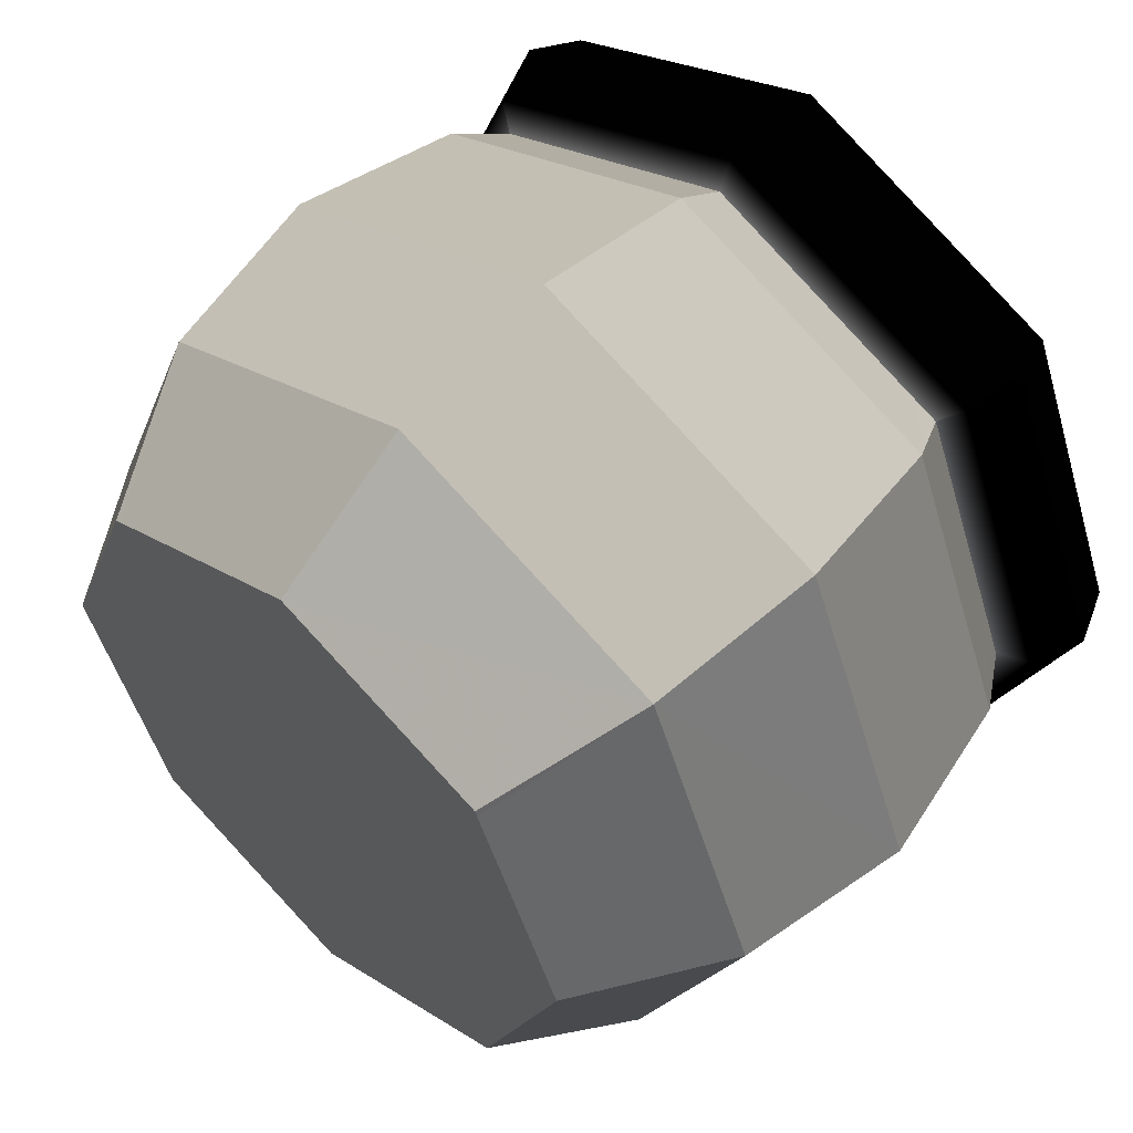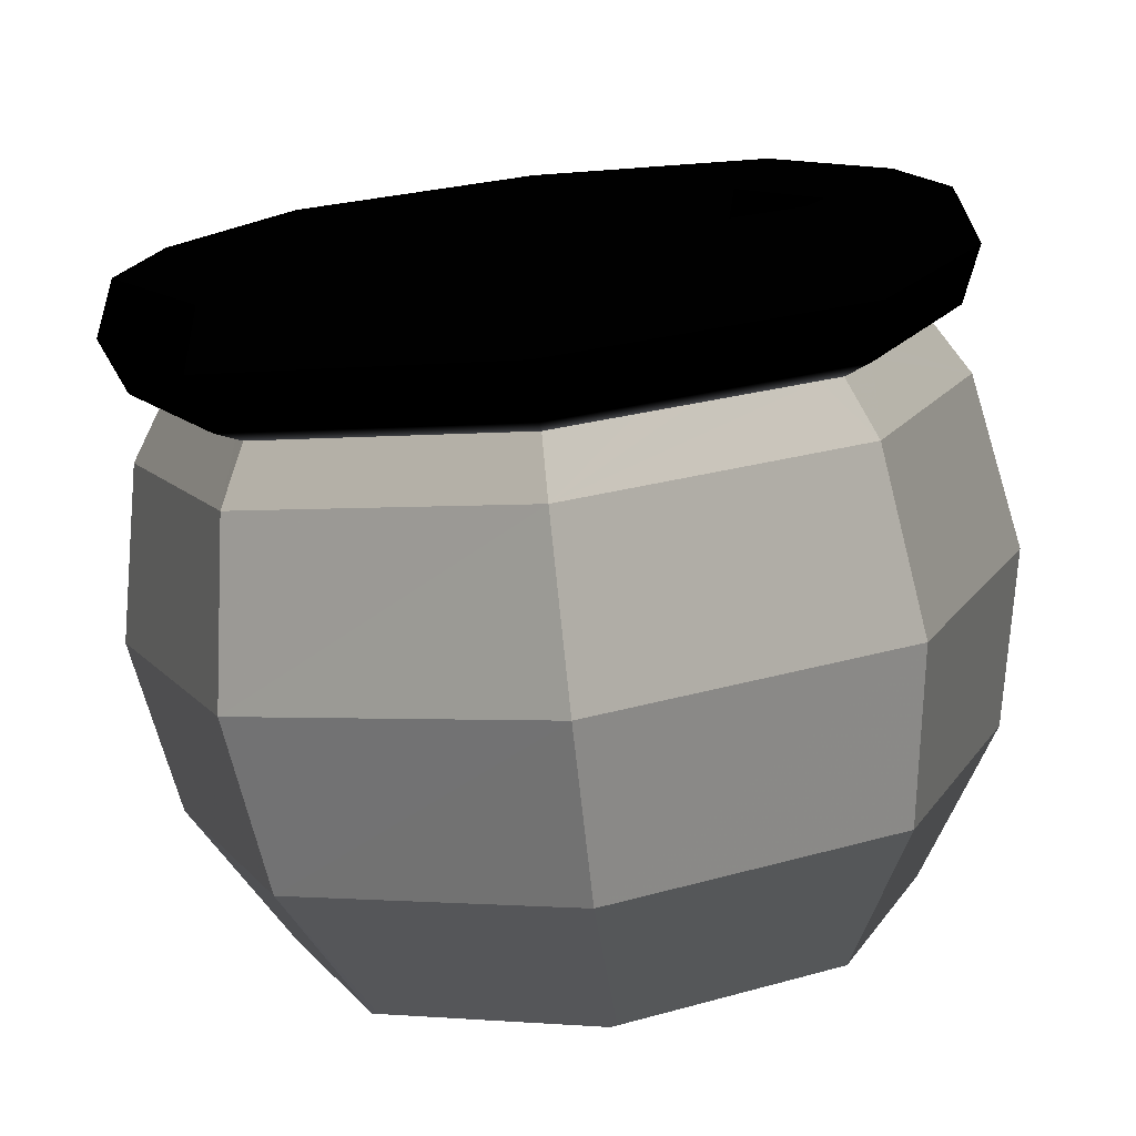
<metadata>
{"format":"obj","ext":"obj","renderer":"f3d","projection":"perspective","resolution":1024,"background":"white","views":[{"elev":54.4,"azim":42.7,"up":"+Z"},{"elev":-77.0,"azim":-173.8,"up":"+Z"}]}
</metadata>
<code>
o Object.1
v 0.4616 -0.2332 0 25 25 25
v 0.3532 -0.032 -0.3532 25 25 25
v 0.5 -0.032 0 25 25 25
v 0.3264 -0.2332 0.3268 25 25 25
v 0.3532 -0.032 0.3536 25 25 25
v 0 -0.2332 0.462 25 25 25
v 0 -0.032 0.5 25 25 25
v -0.3268 -0.2332 0.3268 25 25 25
v -0.3536 -0.032 0.3536 25 25 25
v -0.462 -0.2332 0 25 25 25
v -0.5 -0.032 0 25 25 25
v -0.3268 -0.2332 -0.3264 25 25 25
v -0.3536 -0.032 -0.3532 25 25 25
v 0 -0.2332 -0.4616 25 25 25
v 0 -0.032 -0.5 25 25 25
v 0.3264 -0.2332 -0.3264 25 25 25
v 0 0.1692 -0.4616 25 25 25
v 0.3264 0.1692 -0.3264 25 25 25
v 0.2068 0.2316 -0.3364 25 25 25
v 0.0252 0.2316 -0.4116 25 25 25
v 0.1516 0.2316 -0.3592 25 25 25
v 0 0.2316 -0.422 25 25 25
v -0.462 0.1692 0 25 25 25
v -0.4224 0.2316 0 25 25 25
v -0.412 0.2316 -0.0252 25 25 25
v -0.3844 0.2316 0.0916 25 25 25
v -0.3268 0.1692 0.3268 25 25 25
v -0.3092 0.2316 0.2732 25 25 25
v -0.3616 0.2316 0.1468 25 25 25
v -0.2988 0.2316 0.2988 25 25 25
v 0.3088 0.2316 -0.2728 25 25 25
v 0.2984 0.2316 -0.2984 25 25 25
v 0.4616 0.1692 0 25 25 25
v 0.3612 0.2316 -0.1464 25 25 25
v 0.384 0.2316 -0.0912 25 25 25
v 0.422 0.2316 0 25 25 25
v 0.4116 0.2316 0.0256 25 25 25
v 0 0.2316 0.4224 25 25 25
v -0.0256 0.2316 0.412 25 25 25
v 0 0.1692 0.462 25 25 25
v 0.0912 0.2316 0.3844 25 25 25
v 0.3264 0.1692 0.3268 25 25 25
v 0.2728 0.2316 0.3092 25 25 25
v 0.1464 0.2316 0.3616 25 25 25
v 0.2984 0.2316 0.2988 25 25 25
v 0.3364 0.2316 0.2072 25 25 25
v -0.152 0.2316 0.3596 25 25 25
v -0.2072 0.2316 0.3368 25 25 25
v 0.3592 0.2316 0.152 25 25 25
v -0.3596 0.2316 -0.1516 25 25 25
v -0.3368 0.2316 -0.2068 25 25 25
v -0.3268 0.1692 -0.3264 25 25 25
v -0.2988 0.2316 -0.2984 25 25 25
v -0.2732 0.2316 -0.3088 25 25 25
v -0.1468 0.2316 -0.3612 25 25 25
v -0.0916 0.2316 -0.384 25 25 25
v 0.2444 -0.4 -0.2544 25 25 25
v 0.2516 -0.4 -0.2516 25 25 25
v -0.356 -0.4 0 25 25 25
v -0.178 -0.4 -0.1776 25 25 25
v -0.1768 -0.4 -0.174 25 25 25
v 0.0068 -0.4 0.3532 25 25 25
v 0.1812 -0.4 0.1768 25 25 25
v 0.2544 -0.4 0.2448 25 25 25
v 0.3556 -0.4 0 25 25 25
v 0.1776 -0.4 0.178 25 25 25
v 0.2516 -0.4 0.252 25 25 25
v 0.0556 -0.4 0.1276 25 25 25
v 0 -0.4 -0.3556 25 25 25
v -0.0544 -0.4 -0.1236 25 25 25
v 0 -0.4 0.356 25 25 25
v -0.2548 -0.4 -0.2444 25 25 25
v -0.3532 -0.4 0.0072 25 25 25
v 0.054 -0.4 0.124 25 25 25
v -0.2448 -0.4 0.2548 25 25 25
v -0.0508 -0.4 -0.122 25 25 25
v 0.0032 -0.4 0.0016 25 25 25
v 0 -0.4 0 25 25 25
v 0.3528 -0.4 -0.0068 25 25 25
v -0.252 -0.4 0.252 25 25 25
v -0.252 -0.4 -0.2516 25 25 25
v -0.0072 -0.4 -0.3528 25 25 25
v 0.4824 0.3096 0 255 255 255
v 0.3228 0.3736 -0.3228 255 255 255
v 0.4564 0.3736 0 255 255 255
v 0.3412 0.3096 -0.3412 255 255 255
v 0 0.3736 -0.4564 255 255 255
v 0 0.3096 -0.4824 255 255 255
v -0.3232 0.3736 -0.3228 255 255 255
v -0.3416 0.3096 -0.3412 255 255 255
v -0.4568 0.3736 0 255 255 255
v -0.4828 0.3096 0 255 255 255
v -0.3232 0.3736 0.3232 255 255 255
v -0.3416 0.3096 0.3416 255 255 255
v 0 0.3736 0.4568 255 255 255
v 0 0.3096 0.4828 255 255 255
v 0.3228 0.3736 0.3232 255 255 255
v 0.3412 0.3096 0.3416 255 255 255
v 0.278 0.4 -0.278 255 255 255
v 0.3936 0.4 0 255 255 255
v 0 0.4 -0.3936 255 255 255
v -0.2784 0.4 -0.278 255 255 255
v -0.394 0.4 0 255 255 255
v -0.2784 0.4 0.2784 255 255 255
v 0 0.4 0.394 255 255 255
v 0.278 0.4 0.2784 255 255 255
v 0.2336 0.3736 -0.2336 255 255 255
v 0.3308 0.3736 0 255 255 255
v 0 0.3736 -0.3308 255 255 255
v -0.234 0.3736 -0.2336 255 255 255
v -0.3312 0.3736 0 255 255 255
v -0.234 0.3736 0.234 255 255 255
v 0 0.3736 0.3312 255 255 255
v 0.2336 0.3736 0.234 255 255 255
v 0.3092 0.3212 0 255 255 255
v 0.2364 0.3212 -0.176 255 255 255
v 0.2188 0.3212 -0.2188 255 255 255
v 0.0424 0.3212 -0.2916 255 255 255
v 0 0.3212 -0.3092 255 255 255
v -0.1764 0.3212 -0.2364 255 255 255
v -0.2192 0.3212 -0.2188 255 255 255
v -0.292 0.3212 -0.0424 255 255 255
v -0.3096 0.3212 0 255 255 255
v -0.2368 0.3212 0.1764 255 255 255
v -0.2192 0.3212 0.2192 255 255 255
v -0.0428 0.3212 0.292 255 255 255
v 0 0.3212 0.3096 255 255 255
v 0.176 0.3212 0.2368 255 255 255
v 0.2188 0.3212 0.2192 255 255 255
v 0.2916 0.3212 0.0428 255 255 255
v 0.3228 0.246 -0.3228 255 255 255
v 0.4564 0.246 0 255 255 255
v 0 0.246 -0.4564 255 255 255
v -0.3232 0.246 -0.3228 255 255 255
v -0.4568 0.246 0 255 255 255
v -0.3232 0.246 0.3232 255 255 255
v 0 0.246 0.4568 255 255 255
v 0.3228 0.246 0.3232 255 255 255
v 0 0.3212 0 255 255 255
v 0.4616 -0.2332 0 25 25 25
v 0.5 -0.032 0 25 25 25
v 0.3264 -0.2332 0.3268 25 25 25
v 0.5 -0.032 0 25 25 25
v 0.3264 -0.2332 0.3268 25 25 25
v 0.3532 -0.032 0.3536 25 25 25
v 0 -0.2332 0.462 25 25 25
v 0.3532 -0.032 0.3536 25 25 25
v 0 -0.2332 0.462 25 25 25
v 0 -0.032 0.5 25 25 25
v -0.3268 -0.2332 0.3268 25 25 25
v 0 -0.032 0.5 25 25 25
v -0.3268 -0.2332 0.3268 25 25 25
v -0.3536 -0.032 0.3536 25 25 25
v -0.462 -0.2332 0 25 25 25
v -0.3536 -0.032 0.3536 25 25 25
v -0.462 -0.2332 0 25 25 25
v -0.5 -0.032 0 25 25 25
v -0.3268 -0.2332 -0.3264 25 25 25
v -0.5 -0.032 0 25 25 25
v -0.3268 -0.2332 -0.3264 25 25 25
v -0.3536 -0.032 -0.3532 25 25 25
v 0 -0.2332 -0.4616 25 25 25
v -0.3536 -0.032 -0.3532 25 25 25
v 0 -0.2332 -0.4616 25 25 25
v 0 -0.032 -0.5 25 25 25
v 0.3264 -0.2332 -0.3264 25 25 25
v 0 -0.032 -0.5 25 25 25
v 0.3532 -0.032 -0.3532 25 25 25
v 0.3532 -0.032 -0.3532 25 25 25
v 0 -0.032 -0.5 25 25 25
v 0.3532 -0.032 -0.3532 25 25 25
v 0 0.1692 -0.4616 25 25 25
v 0.3264 0.1692 -0.3264 25 25 25
v 0 0.1692 -0.4616 25 25 25
v 0.0252 0.2316 -0.4116 25 25 25
v 0.3264 0.1692 -0.3264 25 25 25
v 0.0252 0.2316 -0.4116 25 25 25
v 0.2068 0.2316 -0.3364 25 25 25
v 0 0.1692 -0.4616 25 25 25
v 0.0252 0.2316 -0.4116 25 25 25
v -0.4224 0.2316 0 25 25 25
v -0.462 0.1692 0 25 25 25
v -0.3268 0.1692 0.3268 25 25 25
v -0.3616 0.2316 0.1468 25 25 25
v -0.3844 0.2316 0.0916 25 25 25
v -0.3268 0.1692 0.3268 25 25 25
v -0.3844 0.2316 0.0916 25 25 25
v -0.462 0.1692 0 25 25 25
v -0.3268 0.1692 0.3268 25 25 25
v -0.3092 0.2316 0.2732 25 25 25
v 0.3264 0.1692 -0.3264 25 25 25
v 0.4616 0.1692 0 25 25 25
v 0.3088 0.2316 -0.2728 25 25 25
v 0.3612 0.2316 -0.1464 25 25 25
v 0.4616 0.1692 0 25 25 25
v 0.3264 0.1692 -0.3264 25 25 25
v 0.3088 0.2316 -0.2728 25 25 25
v 0.5 -0.032 0 25 25 25
v 0.3264 0.1692 -0.3264 25 25 25
v 0.4616 0.1692 0 25 25 25
v 0.4616 0.1692 0 25 25 25
v 0.384 0.2316 -0.0912 25 25 25
v 0.422 0.2316 0 25 25 25
v 0.4616 0.1692 0 25 25 25
v 0 0.2316 0.4224 25 25 25
v 0 0.1692 0.462 25 25 25
v 0 0.1692 0.462 25 25 25
v 0 0.1692 0.462 25 25 25
v 0.2728 0.2316 0.3092 25 25 25
v 0 0.1692 0.462 25 25 25
v 0.1464 0.2316 0.3616 25 25 25
v 0.0912 0.2316 0.3844 25 25 25
v 0.3264 0.1692 0.3268 25 25 25
v 0.2728 0.2316 0.3092 25 25 25
v 0.3264 0.1692 0.3268 25 25 25
v 0.2984 0.2316 0.2988 25 25 25
v 0 -0.032 0.5 25 25 25
v 0.3264 0.1692 0.3268 25 25 25
v 0 0.1692 0.462 25 25 25
v 0 0.1692 0.462 25 25 25
v -0.0256 0.2316 0.412 25 25 25
v -0.152 0.2316 0.3596 25 25 25
v 0 0.1692 0.462 25 25 25
v -0.3268 0.1692 0.3268 25 25 25
v 0 0.1692 0.462 25 25 25
v -0.2072 0.2316 0.3368 25 25 25
v -0.3536 -0.032 0.3536 25 25 25
v 0 0.1692 0.462 25 25 25
v -0.3268 0.1692 0.3268 25 25 25
v 0.3264 0.1692 0.3268 25 25 25
v 0.3364 0.2316 0.2072 25 25 25
v 0.3264 0.1692 0.3268 25 25 25
v 0.4116 0.2316 0.0256 25 25 25
v 0.3592 0.2316 0.152 25 25 25
v 0.3264 0.1692 0.3268 25 25 25
v 0.4616 0.1692 0 25 25 25
v 0.4116 0.2316 0.0256 25 25 25
v 0.3532 -0.032 0.3536 25 25 25
v 0.4616 0.1692 0 25 25 25
v 0.3264 0.1692 0.3268 25 25 25
v -0.3268 0.1692 0.3268 25 25 25
v -0.2072 0.2316 0.3368 25 25 25
v -0.2988 0.2316 0.2988 25 25 25
v -0.5 -0.032 0 25 25 25
v -0.3268 0.1692 0.3268 25 25 25
v -0.462 0.1692 0 25 25 25
v -0.462 0.1692 0 25 25 25
v -0.412 0.2316 -0.0252 25 25 25
v -0.462 0.1692 0 25 25 25
v -0.3596 0.2316 -0.1516 25 25 25
v -0.462 0.1692 0 25 25 25
v -0.3368 0.2316 -0.2068 25 25 25
v -0.3536 -0.032 -0.3532 25 25 25
v -0.462 0.1692 0 25 25 25
v -0.3268 0.1692 -0.3264 25 25 25
v -0.3368 0.2316 -0.2068 25 25 25
v -0.3268 0.1692 -0.3264 25 25 25
v -0.3268 0.1692 -0.3264 25 25 25
v -0.2988 0.2316 -0.2984 25 25 25
v 0 0.1692 -0.4616 25 25 25
v -0.2732 0.2316 -0.3088 25 25 25
v 0 0.1692 -0.4616 25 25 25
v -0.1468 0.2316 -0.3612 25 25 25
v -0.3268 0.1692 -0.3264 25 25 25
v -0.2732 0.2316 -0.3088 25 25 25
v 0 0.1692 -0.4616 25 25 25
v 0 0.2316 -0.422 25 25 25
v 0 0.1692 -0.4616 25 25 25
v -0.0916 0.2316 -0.384 25 25 25
v 0.2984 0.2316 -0.2984 25 25 25
v 0.3264 0.1692 -0.3264 25 25 25
v 0.2068 0.2316 -0.3364 25 25 25
v 0 -0.032 -0.5 25 25 25
v -0.3268 0.1692 -0.3264 25 25 25
v 0 0.1692 -0.4616 25 25 25
v 0 -0.2332 -0.4616 25 25 25
v 0.3264 -0.2332 -0.3264 25 25 25
v 0.2444 -0.4 -0.2544 25 25 25
v 0.3264 -0.2332 -0.3264 25 25 25
v 0.1812 -0.4 0.1768 25 25 25
v 0.3556 -0.4 0 25 25 25
v 0.2544 -0.4 0.2448 25 25 25
v 0.1812 -0.4 0.1768 25 25 25
v 0.2544 -0.4 0.2448 25 25 25
v 0.0068 -0.4 0.3532 25 25 25
v 0.0068 -0.4 0.3532 25 25 25
v 0.1776 -0.4 0.178 25 25 25
v 0.1812 -0.4 0.1768 25 25 25
v 0.3556 -0.4 0 25 25 25
v 0.1776 -0.4 0.178 25 25 25
v -0.1768 -0.4 -0.174 25 25 25
v 0.1776 -0.4 0.178 25 25 25
v 0.0068 -0.4 0.3532 25 25 25
v 0 -0.4 -0.3556 25 25 25
v -0.178 -0.4 -0.1776 25 25 25
v -0.1768 -0.4 -0.174 25 25 25
v -0.356 -0.4 0 25 25 25
v 0 -0.4 -0.3556 25 25 25
v -0.1768 -0.4 -0.174 25 25 25
v -0.178 -0.4 -0.1776 25 25 25
v 0.3556 -0.4 0 25 25 25
v 0.0556 -0.4 0.1276 25 25 25
v -0.3532 -0.4 0.0072 25 25 25
v -0.1768 -0.4 -0.174 25 25 25
v -0.0544 -0.4 -0.1236 25 25 25
v 0.054 -0.4 0.124 25 25 25
v 0.0556 -0.4 0.1276 25 25 25
v 0.0556 -0.4 0.1276 25 25 25
v 0 -0.4 0.356 25 25 25
v -0.2448 -0.4 0.2548 25 25 25
v 0 -0.4 0.356 25 25 25
v 0.0556 -0.4 0.1276 25 25 25
v 0.1776 -0.4 0.178 25 25 25
v -0.3532 -0.4 0.0072 25 25 25
v -0.0544 -0.4 -0.1236 25 25 25
v -0.0544 -0.4 -0.1236 25 25 25
v 0 -0.4 -0.3556 25 25 25
v 0.2444 -0.4 -0.2544 25 25 25
v 0.2516 -0.4 -0.2516 25 25 25
v 0.2444 -0.4 -0.2544 25 25 25
v -0.0508 -0.4 -0.122 25 25 25
v -0.0544 -0.4 -0.1236 25 25 25
v 0.054 -0.4 0.124 25 25 25
v 0.3556 -0.4 0 25 25 25
v -0.3532 -0.4 0.0072 25 25 25
v -0.0508 -0.4 -0.122 25 25 25
v 0 -0.4 0 25 25 25
v 0.3528 -0.4 -0.0068 25 25 25
v 0.054 -0.4 0.124 25 25 25
v 0.0032 -0.4 0.0016 25 25 25
v 0 -0.4 0 25 25 25
v -0.3532 -0.4 0.0072 25 25 25
v -0.0508 -0.4 -0.122 25 25 25
v 0.2444 -0.4 -0.2544 25 25 25
v 0.2516 -0.4 -0.2516 25 25 25
v -0.2448 -0.4 0.2548 25 25 25
v 0.0032 -0.4 0.0016 25 25 25
v 0.054 -0.4 0.124 25 25 25
v 0.2516 -0.4 -0.2516 25 25 25
v 0 -0.4 0 25 25 25
v -0.0508 -0.4 -0.122 25 25 25
v 0.0032 -0.4 0.0016 25 25 25
v 0.2516 -0.4 -0.2516 25 25 25
v 0.3528 -0.4 -0.0068 25 25 25
v -0.2448 -0.4 0.2548 25 25 25
v 0 -0.4 0 25 25 25
v 0.0032 -0.4 0.0016 25 25 25
v 0 -0.4 0 25 25 25
v -0.2448 -0.4 0.2548 25 25 25
v -0.252 -0.4 0.252 25 25 25
v -0.2548 -0.4 -0.2444 25 25 25
v -0.2548 -0.4 -0.2444 25 25 25
v -0.0072 -0.4 -0.3528 25 25 25
v 0 -0.4 -0.3556 25 25 25
v -0.356 -0.4 0 25 25 25
v -0.2548 -0.4 -0.2444 25 25 25
v -0.178 -0.4 -0.1776 25 25 25
v -0.2548 -0.4 -0.2444 25 25 25
v -0.356 -0.4 0 25 25 25
v -0.462 -0.2332 0 25 25 25
v -0.0072 -0.4 -0.3528 25 25 25
v 0 -0.2332 -0.4616 25 25 25
v 0 -0.4 -0.3556 25 25 25
v -0.0072 -0.4 -0.3528 25 25 25
v -0.252 -0.4 -0.2516 25 25 25
v -0.3268 -0.2332 -0.3264 25 25 25
v -0.2548 -0.4 -0.2444 25 25 25
v -0.3268 -0.2332 -0.3264 25 25 25
v -0.252 -0.4 -0.2516 25 25 25
v -0.3532 -0.4 0.0072 25 25 25
v -0.462 -0.2332 0 25 25 25
v -0.356 -0.4 0 25 25 25
v -0.3532 -0.4 0.0072 25 25 25
v -0.252 -0.4 0.252 25 25 25
v -0.3268 -0.2332 0.3268 25 25 25
v -0.2448 -0.4 0.2548 25 25 25
v -0.3268 -0.2332 0.3268 25 25 25
v -0.252 -0.4 0.252 25 25 25
v 0.3528 -0.4 -0.0068 25 25 25
v 0.4616 -0.2332 0 25 25 25
v 0.3556 -0.4 0 25 25 25
v 0.2544 -0.4 0.2448 25 25 25
v 0.3556 -0.4 0 25 25 25
v 0.4616 -0.2332 0 25 25 25
v 0.0068 -0.4 0.3532 25 25 25
v 0.2516 -0.4 0.252 25 25 25
v 0.3264 -0.2332 0.3268 25 25 25
v 0.2544 -0.4 0.2448 25 25 25
v 0.3264 -0.2332 0.3268 25 25 25
v 0.2516 -0.4 0.252 25 25 25
v 0.0068 -0.4 0.3532 25 25 25
v 0 -0.2332 0.462 25 25 25
v 0 -0.4 0.356 25 25 25
v -0.2448 -0.4 0.2548 25 25 25
v 0 -0.4 0.356 25 25 25
v 0 -0.2332 0.462 25 25 25
v 0.3528 -0.4 -0.0068 25 25 25
v 0.3264 -0.2332 -0.3264 25 25 25
v 0.4616 -0.2332 0 25 25 25
v 0.3528 -0.4 -0.0068 25 25 25
v 0.2516 -0.4 -0.2516 25 25 25
v 0.3264 -0.2332 -0.3264 25 25 25
v 0.2444 -0.4 -0.2544 25 25 25
v 0 -0.4 -0.3556 25 25 25
v 0 -0.2332 -0.4616 25 25 25
v 0 -0.032 -0.5 25 25 25
v -0.3536 -0.032 -0.3532 25 25 25
v -0.3268 0.1692 -0.3264 25 25 25
v -0.0072 -0.4 -0.3528 25 25 25
v -0.3268 -0.2332 -0.3264 25 25 25
v 0 -0.2332 -0.4616 25 25 25
v -0.3536 -0.032 -0.3532 25 25 25
v -0.5 -0.032 0 25 25 25
v -0.462 0.1692 0 25 25 25
v -0.2548 -0.4 -0.2444 25 25 25
v -0.462 -0.2332 0 25 25 25
v -0.3268 -0.2332 -0.3264 25 25 25
v -0.5 -0.032 0 25 25 25
v -0.3536 -0.032 0.3536 25 25 25
v -0.3268 0.1692 0.3268 25 25 25
v -0.3532 -0.4 0.0072 25 25 25
v -0.3268 -0.2332 0.3268 25 25 25
v -0.462 -0.2332 0 25 25 25
v -0.3536 -0.032 0.3536 25 25 25
v 0 -0.032 0.5 25 25 25
v 0 0.1692 0.462 25 25 25
v -0.2448 -0.4 0.2548 25 25 25
v 0 -0.2332 0.462 25 25 25
v -0.3268 -0.2332 0.3268 25 25 25
v 0 -0.032 0.5 25 25 25
v 0.3532 -0.032 0.3536 25 25 25
v 0.3264 0.1692 0.3268 25 25 25
v 0.0068 -0.4 0.3532 25 25 25
v 0.3264 -0.2332 0.3268 25 25 25
v 0 -0.2332 0.462 25 25 25
v 0.3532 -0.032 0.3536 25 25 25
v 0.5 -0.032 0 25 25 25
v 0.4616 0.1692 0 25 25 25
v 0.2544 -0.4 0.2448 25 25 25
v 0.4616 -0.2332 0 25 25 25
v 0.3264 -0.2332 0.3268 25 25 25
v 0.5 -0.032 0 25 25 25
v 0.3532 -0.032 -0.3532 25 25 25
v 0.3264 0.1692 -0.3264 25 25 25
v 0.4616 -0.2332 0 25 25 25
v 0.3264 -0.2332 -0.3264 25 25 25
v 0.3532 -0.032 -0.3532 25 25 25
f 1 2 3
f 4 140 141
f 142 143 5
f 6 144 145
f 146 147 7
f 8 148 149
f 150 151 9
f 10 152 153
f 154 155 11
f 12 156 157
f 158 159 13
f 14 160 161
f 162 163 15
f 16 164 165
f 166 167 168
f 169 170 17
f 171 172 18
f 19 173 20
f 174 175 176
f 177 21 178
f 179 22 180
f 23 24 25
f 181 182 26
f 27 28 29
f 183 184 185
f 186 187 188
f 189 30 190
f 31 191 32
f 33 34 35
f 192 193 194
f 195 196 197
f 198 199 200
f 201 202 36
f 203 37 204
f 38 39 40
f 41 205 206
f 207 42 43
f 208 209 44
f 210 211 212
f 213 45 214
f 215 46 216
f 217 218 219
f 47 48 220
f 221 222 223
f 224 225 226
f 227 228 229
f 230 49 231
f 232 233 234
f 235 236 237
f 238 239 240
f 241 242 243
f 244 245 246
f 247 248 50
f 249 250 51
f 251 252 52
f 253 254 255
f 256 53 257
f 258 259 54
f 55 260 261
f 56 262 263
f 264 265 266
f 267 268 269
f 270 271 272
f 273 274 275
f 57 276 277
f 278 279 58
f 59 60 61
f 62 63 64
f 65 280 66
f 281 282 283
f 284 67 285
f 286 287 288
f 289 290 68
f 69 70 291
f 292 293 71
f 294 295 72
f 296 73 297
f 298 299 300
f 301 302 74
f 303 304 305
f 75 306 307
f 308 309 310
f 311 312 313
f 314 315 76
f 316 317 318
f 319 77 78
f 320 321 322
f 323 79 324
f 325 326 327
f 328 329 330
f 331 80 332
f 333 334 335
f 336 337 338
f 339 340 341
f 342 343 344
f 345 346 347
f 348 349 350
f 351 81 82
f 352 353 354
f 355 356 357
f 358 359 360
f 361 362 363
f 364 365 366
f 367 368 369
f 370 371 372
f 373 374 375
f 376 377 378
f 379 380 381
f 382 383 384
f 385 386 387
f 388 389 390
f 391 392 393
f 394 395 396
f 397 398 399
f 400 401 402
f 403 404 405
f 406 407 408
f 409 410 411
f 412 413 414
f 415 416 417
f 418 419 420
f 421 422 423
f 424 425 426
f 427 428 429
f 430 431 432
f 433 434 435
f 436 437 438
f 439 440 441
f 442 443 444
f 445 446 447
f 83 84 85
f 83 86 84
f 86 87 84
f 86 88 87
f 88 89 87
f 88 90 89
f 90 91 89
f 90 92 91
f 92 93 91
f 92 94 93
f 94 95 93
f 94 96 95
f 96 97 95
f 96 98 97
f 98 85 97
f 98 83 85
f 85 99 100
f 85 84 99
f 84 101 99
f 84 87 101
f 87 102 101
f 87 89 102
f 89 103 102
f 89 91 103
f 91 104 103
f 91 93 104
f 93 105 104
f 93 95 105
f 95 106 105
f 95 97 106
f 97 100 106
f 97 85 100
f 100 107 108
f 100 99 107
f 99 109 107
f 99 101 109
f 101 110 109
f 101 102 110
f 102 111 110
f 102 103 111
f 103 112 111
f 103 104 112
f 104 113 112
f 104 105 113
f 105 114 113
f 105 106 114
f 106 108 114
f 106 100 108
f 115 108 116
f 117 116 108
f 107 117 108
f 118 117 107
f 119 118 109
f 107 109 118
f 120 119 109
f 121 120 110
f 109 110 120
f 110 122 121
f 123 122 111
f 110 111 122
f 111 124 123
f 124 112 125
f 111 112 124
f 125 112 126
f 126 112 127
f 113 127 112
f 127 113 128
f 128 113 129
f 114 129 113
f 130 129 114
f 115 130 114
f 108 115 114
f 35 34 131
f 36 35 131
f 132 36 131
f 131 31 32
f 31 131 34
f 19 21 133
f 32 19 133
f 131 32 133
f 21 20 133
f 22 133 20
f 56 55 134
f 22 56 134
f 133 22 134
f 54 53 134
f 55 54 134
f 51 50 135
f 134 51 135
f 51 134 53
f 25 24 135
f 50 25 135
f 135 24 26
f 135 26 29
f 135 29 136
f 28 136 29
f 136 28 30
f 136 30 48
f 136 48 47
f 136 47 137
f 47 39 137
f 38 137 39
f 137 38 41
f 137 41 44
f 137 44 138
f 44 43 45
f 44 45 138
f 46 138 45
f 138 46 49
f 138 49 132
f 49 37 36
f 49 36 132
f 132 86 83
f 132 131 86
f 131 88 86
f 131 133 88
f 133 90 88
f 133 134 90
f 134 92 90
f 134 135 92
f 135 94 92
f 135 136 94
f 136 96 94
f 136 137 96
f 137 98 96
f 137 138 98
f 138 83 98
f 138 132 83
f 139 118 119
f 139 117 118
f 139 126 127
f 139 125 126
f 122 139 121
f 123 139 122
f 125 123 124
f 139 123 125
f 127 128 139
f 119 120 139
f 121 139 120
f 139 116 117
f 139 115 116
f 129 139 128
f 130 139 129
f 115 139 130

</code>
